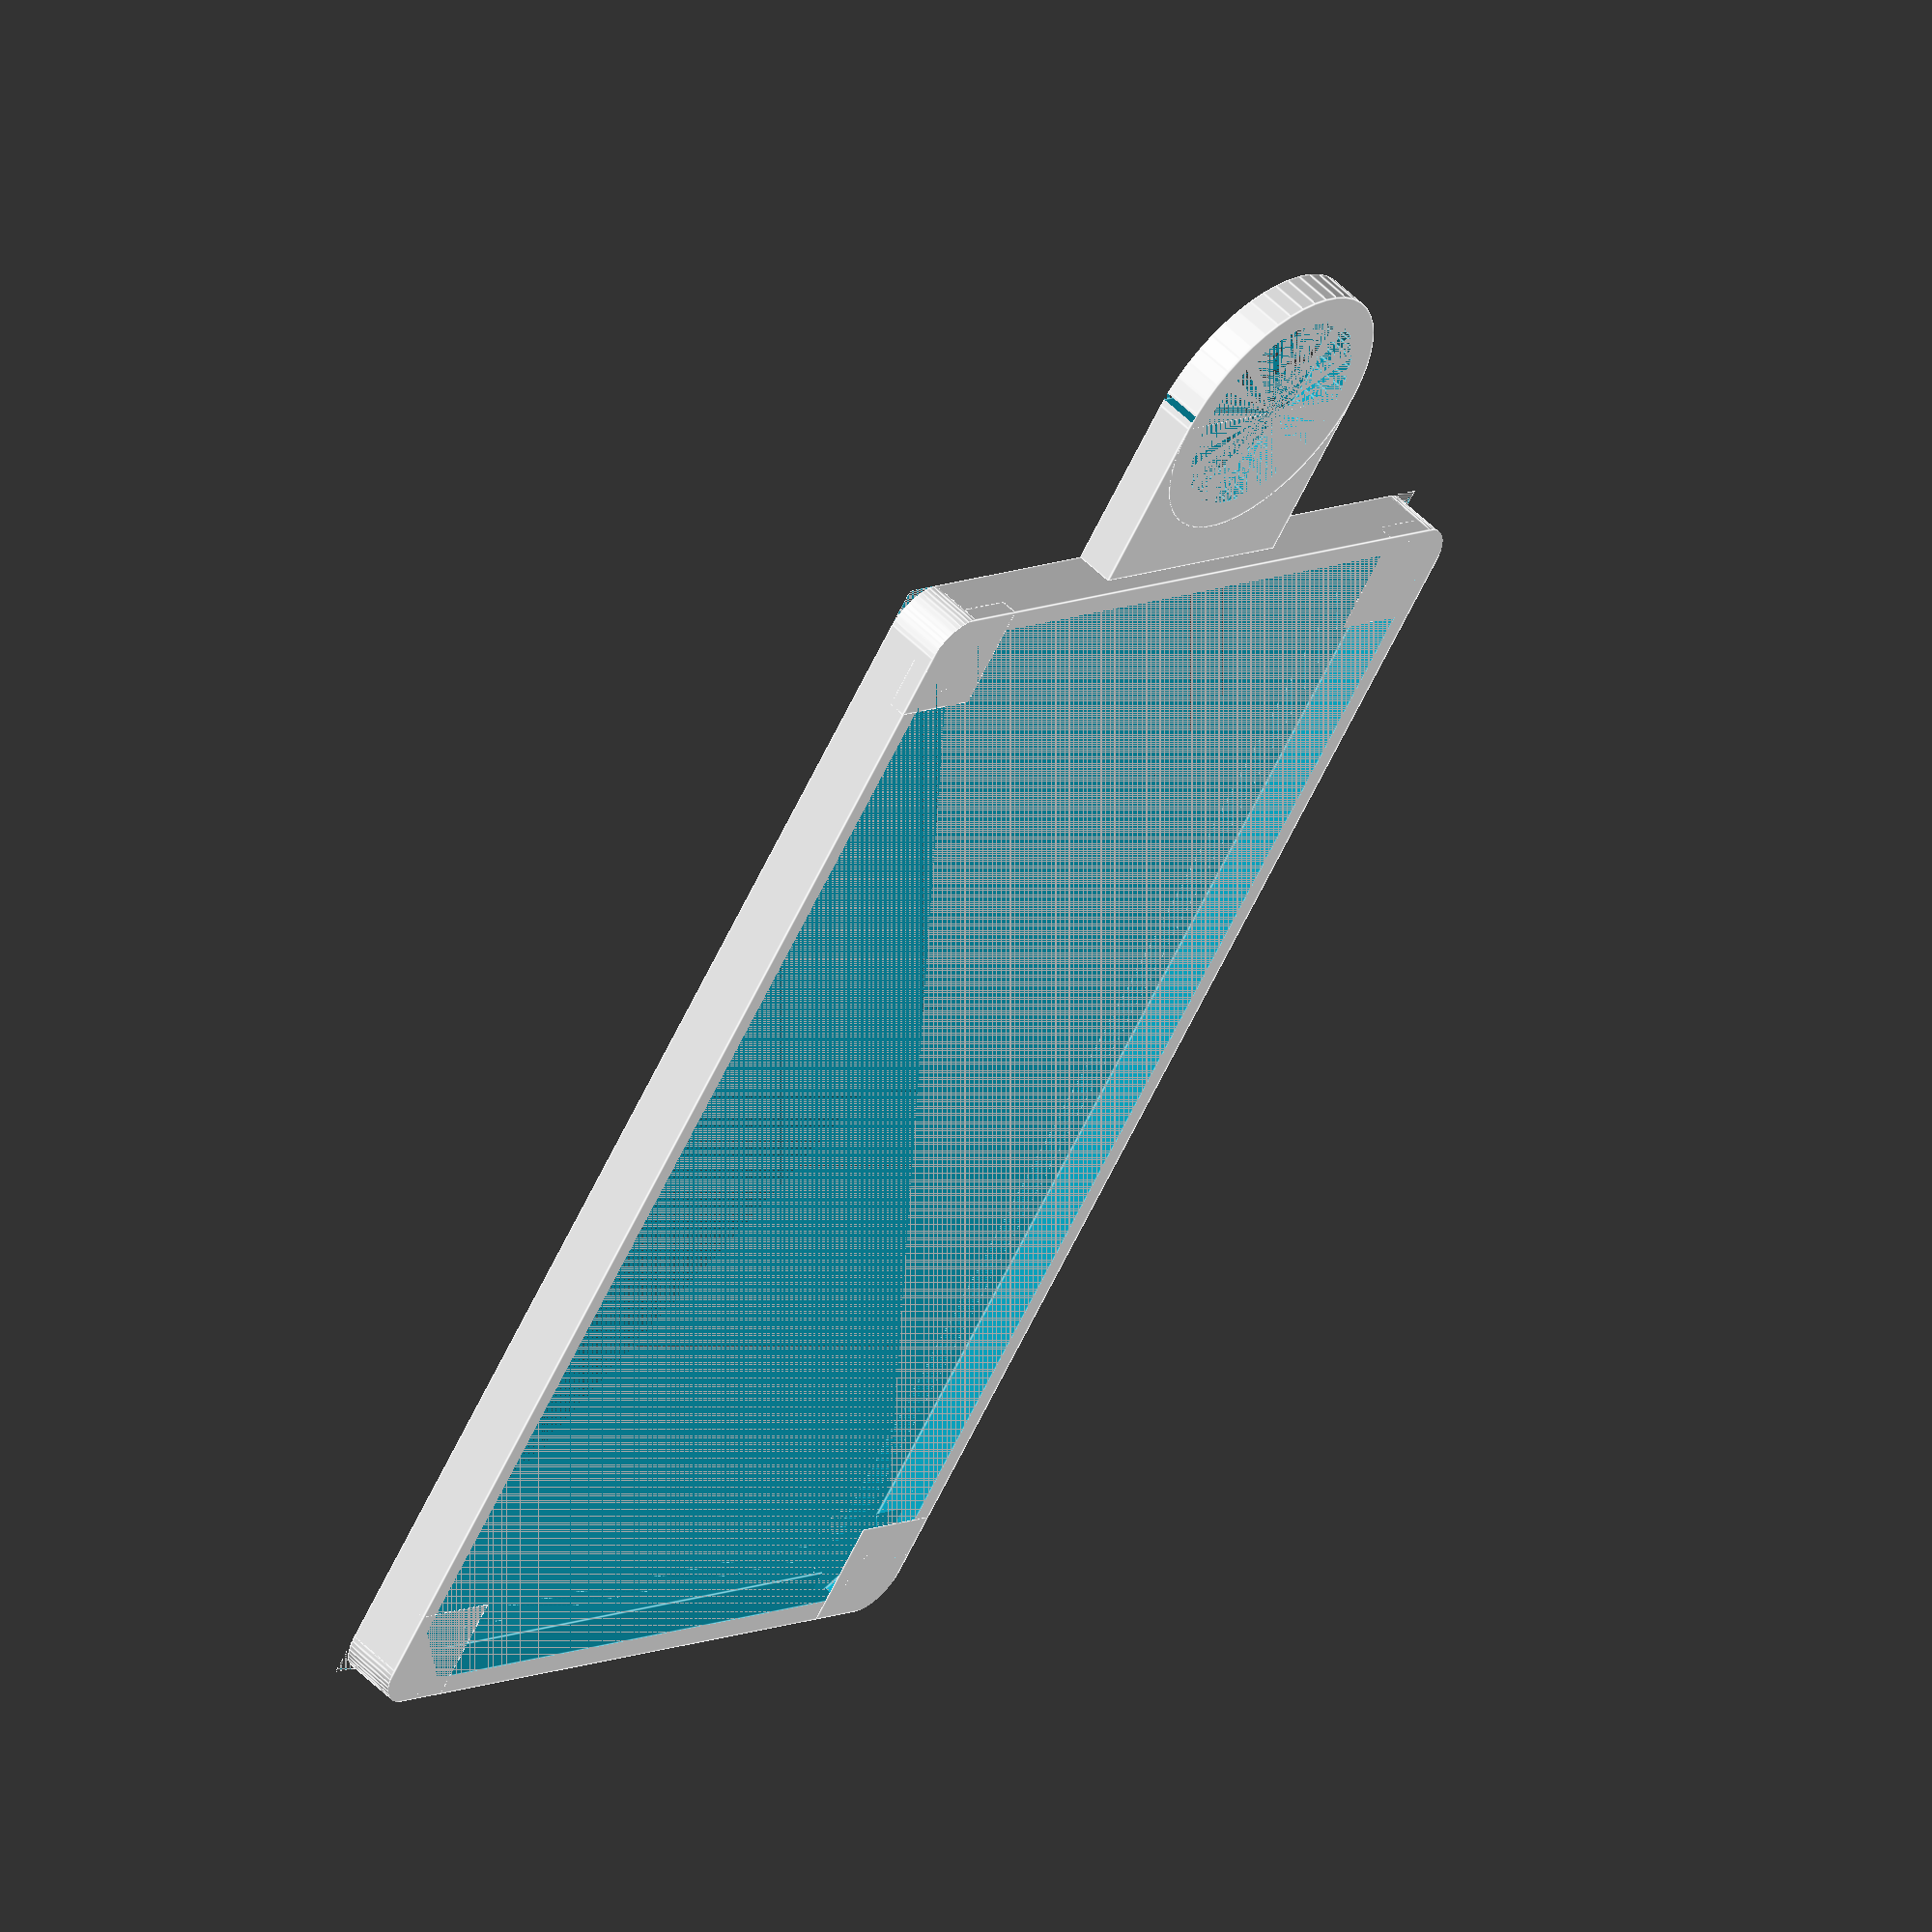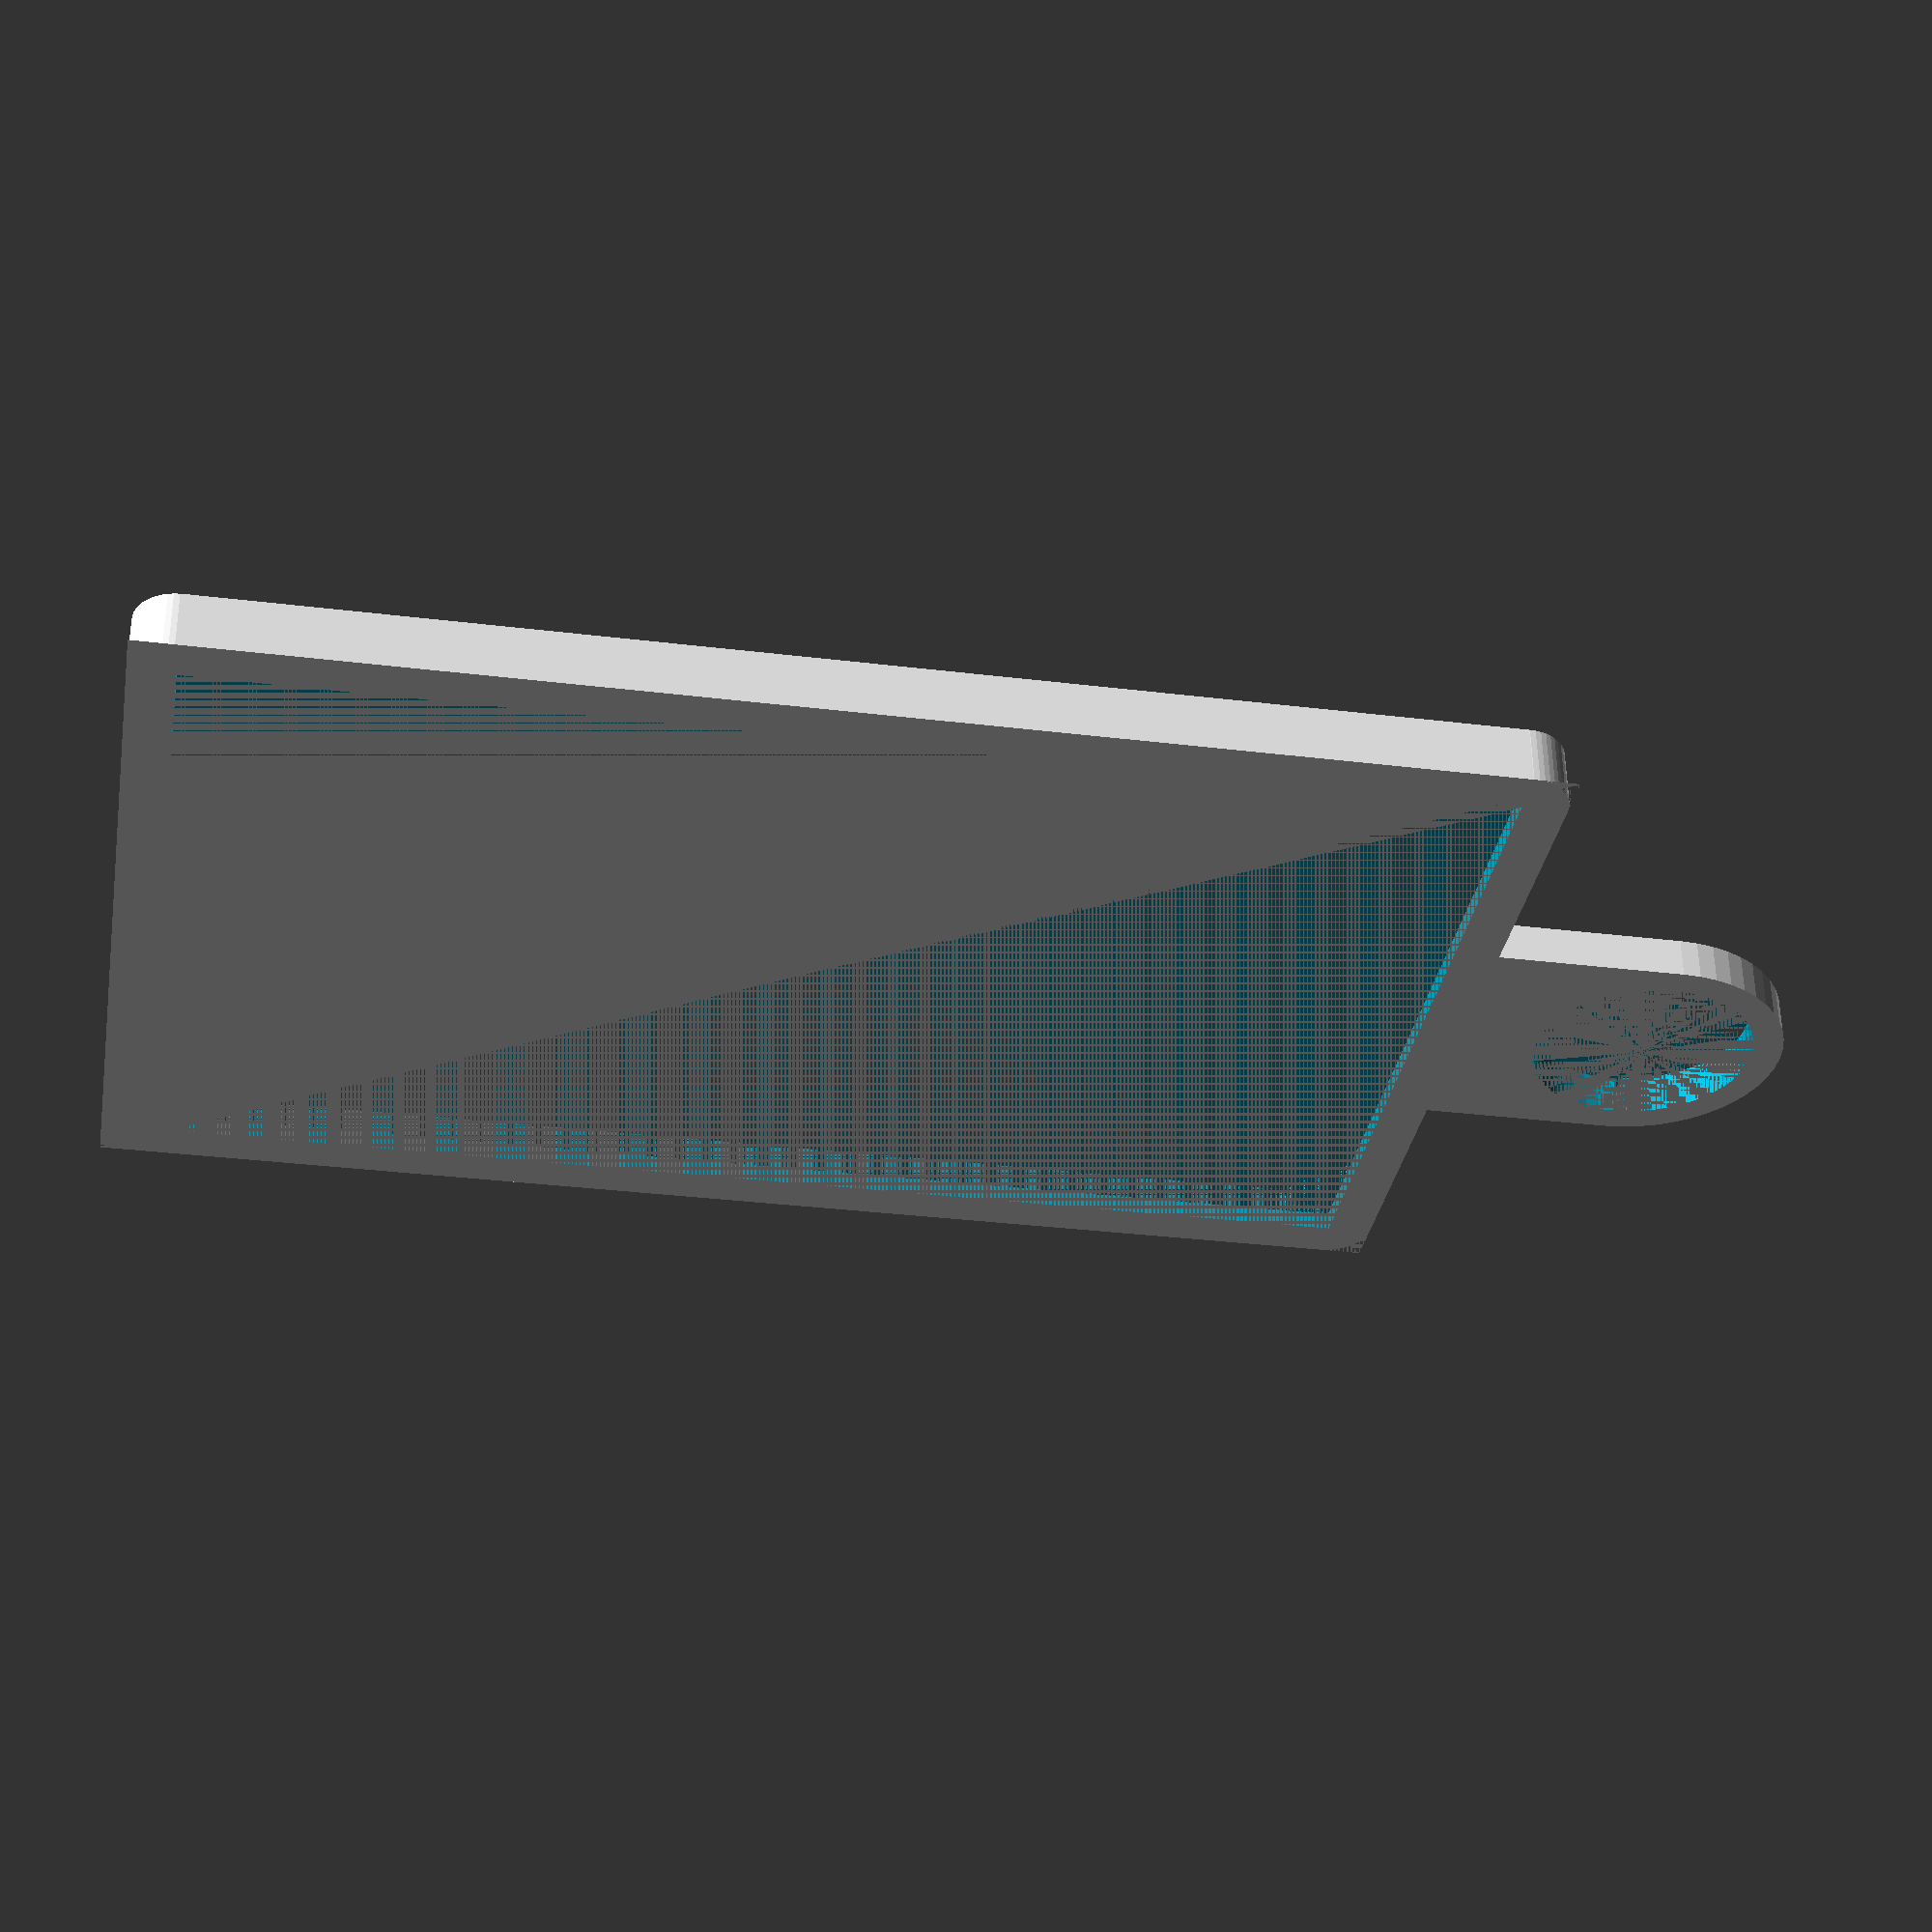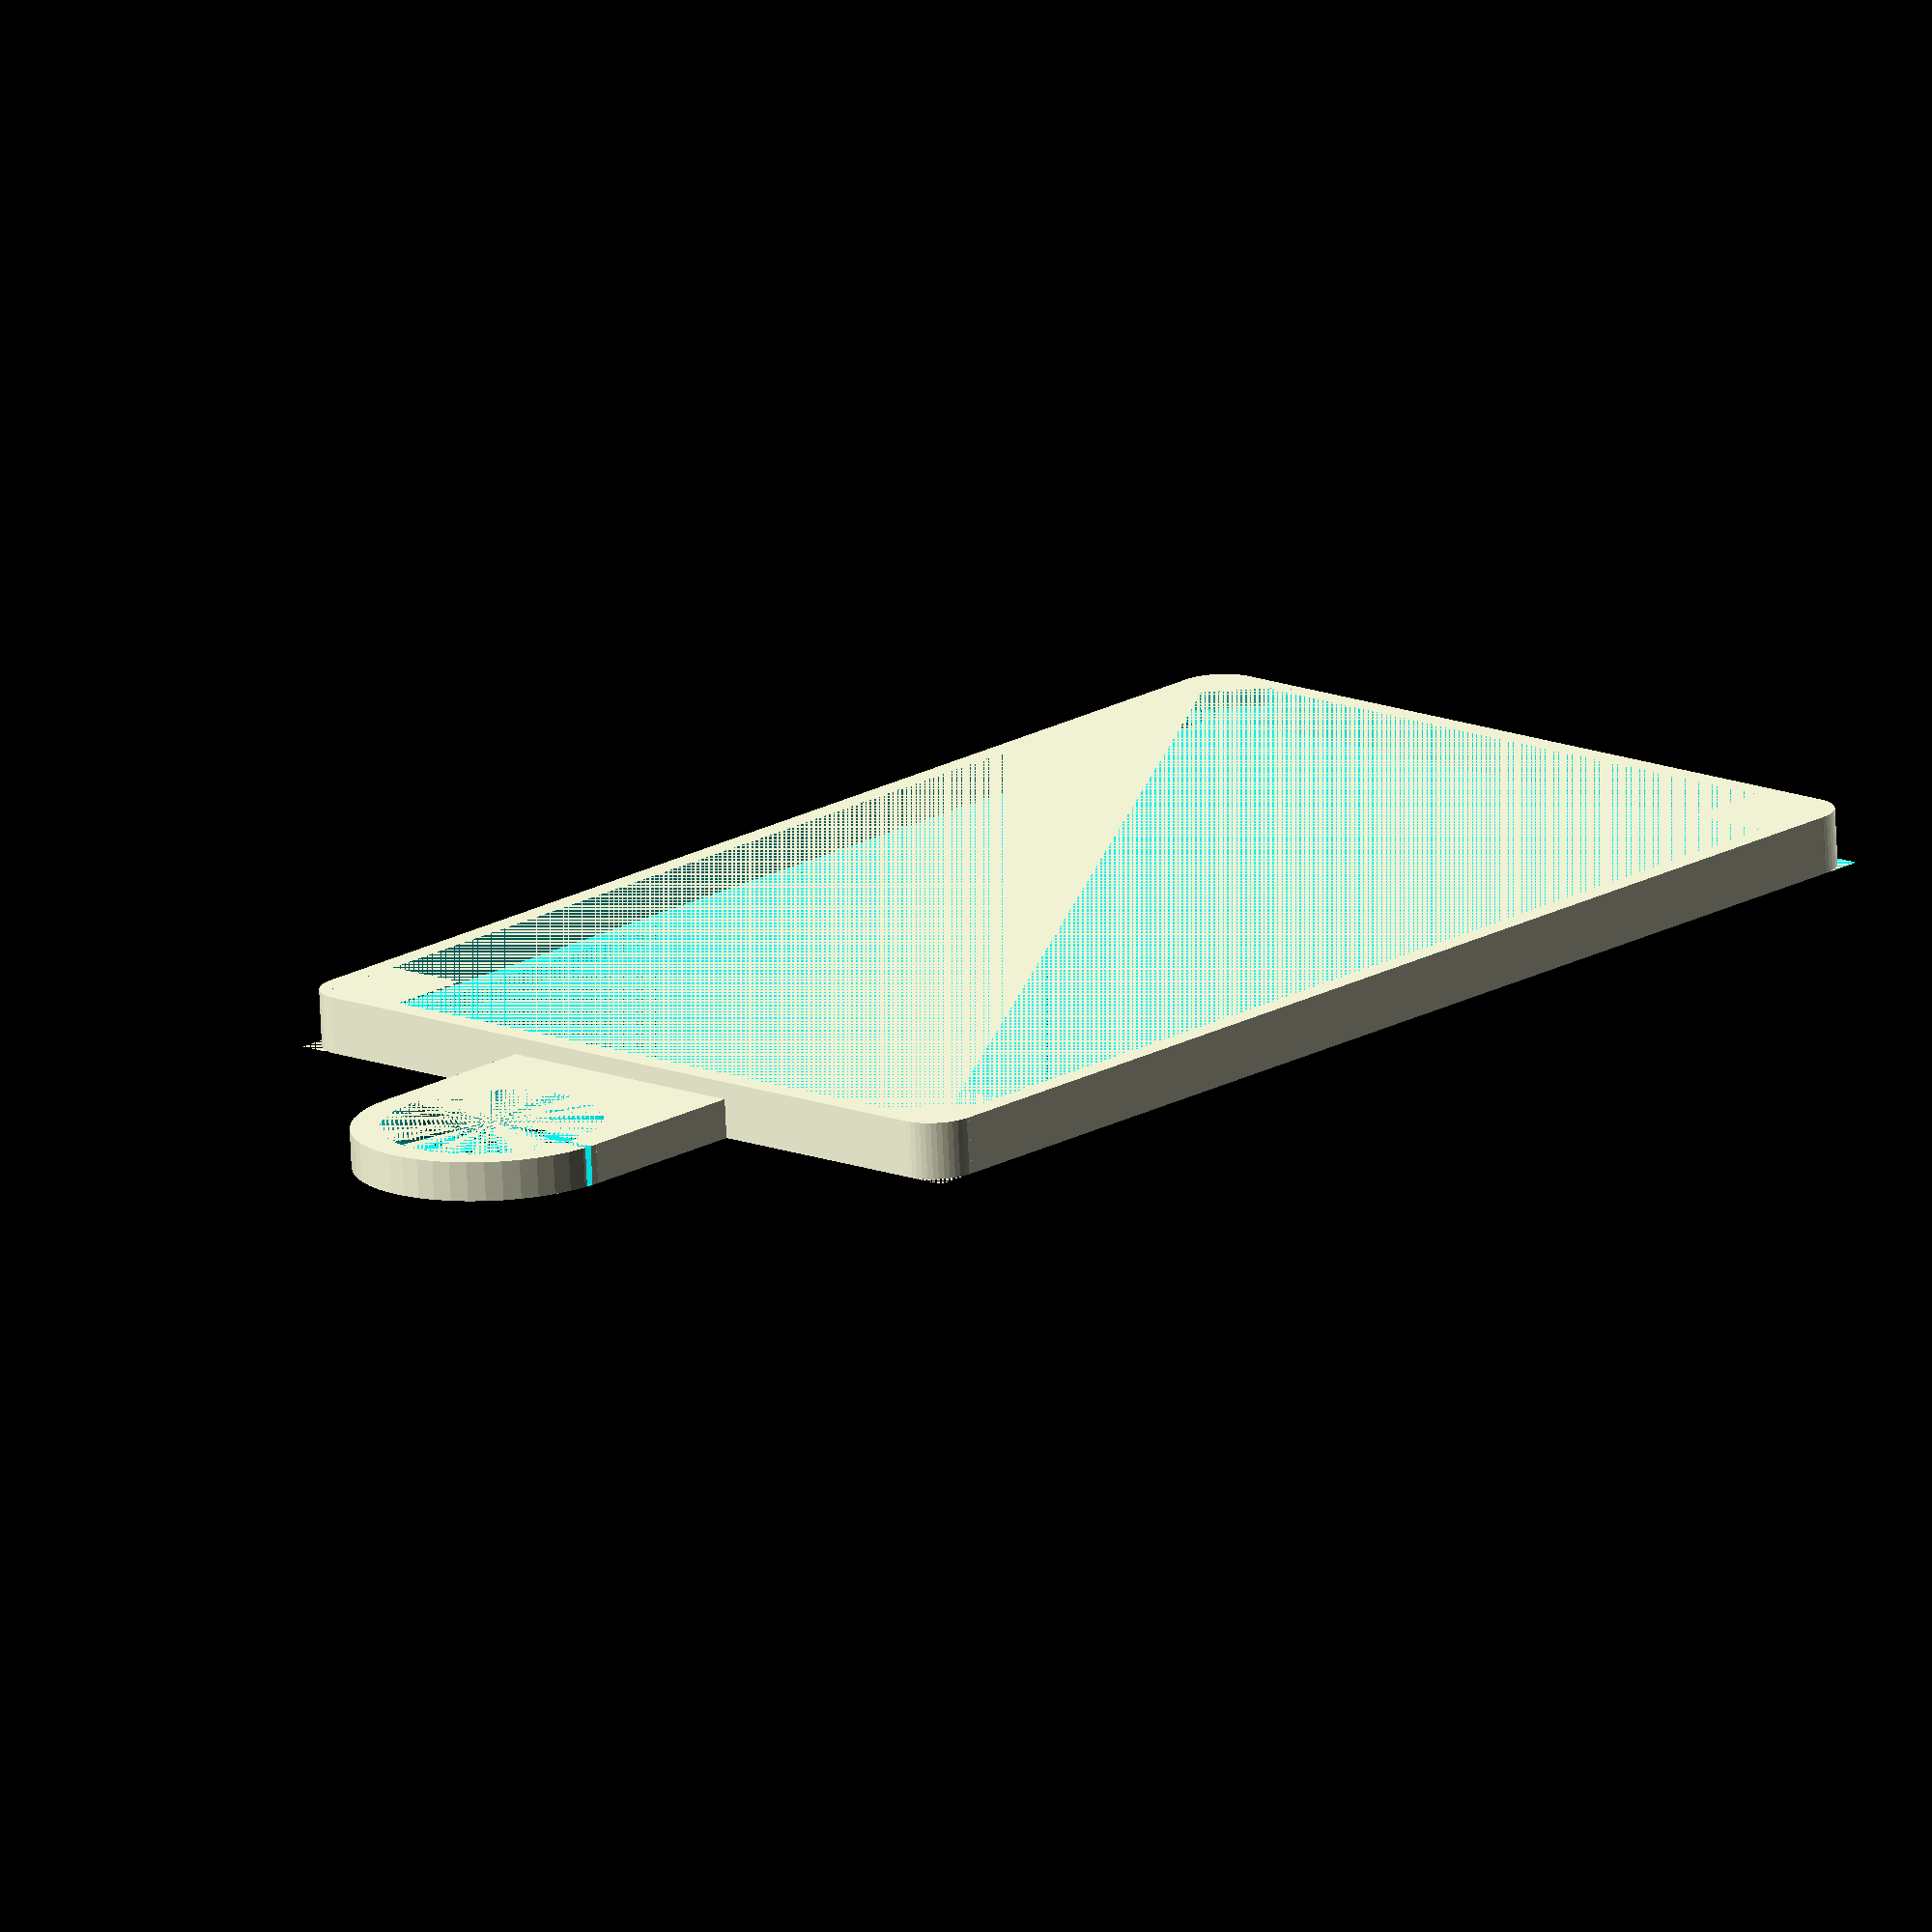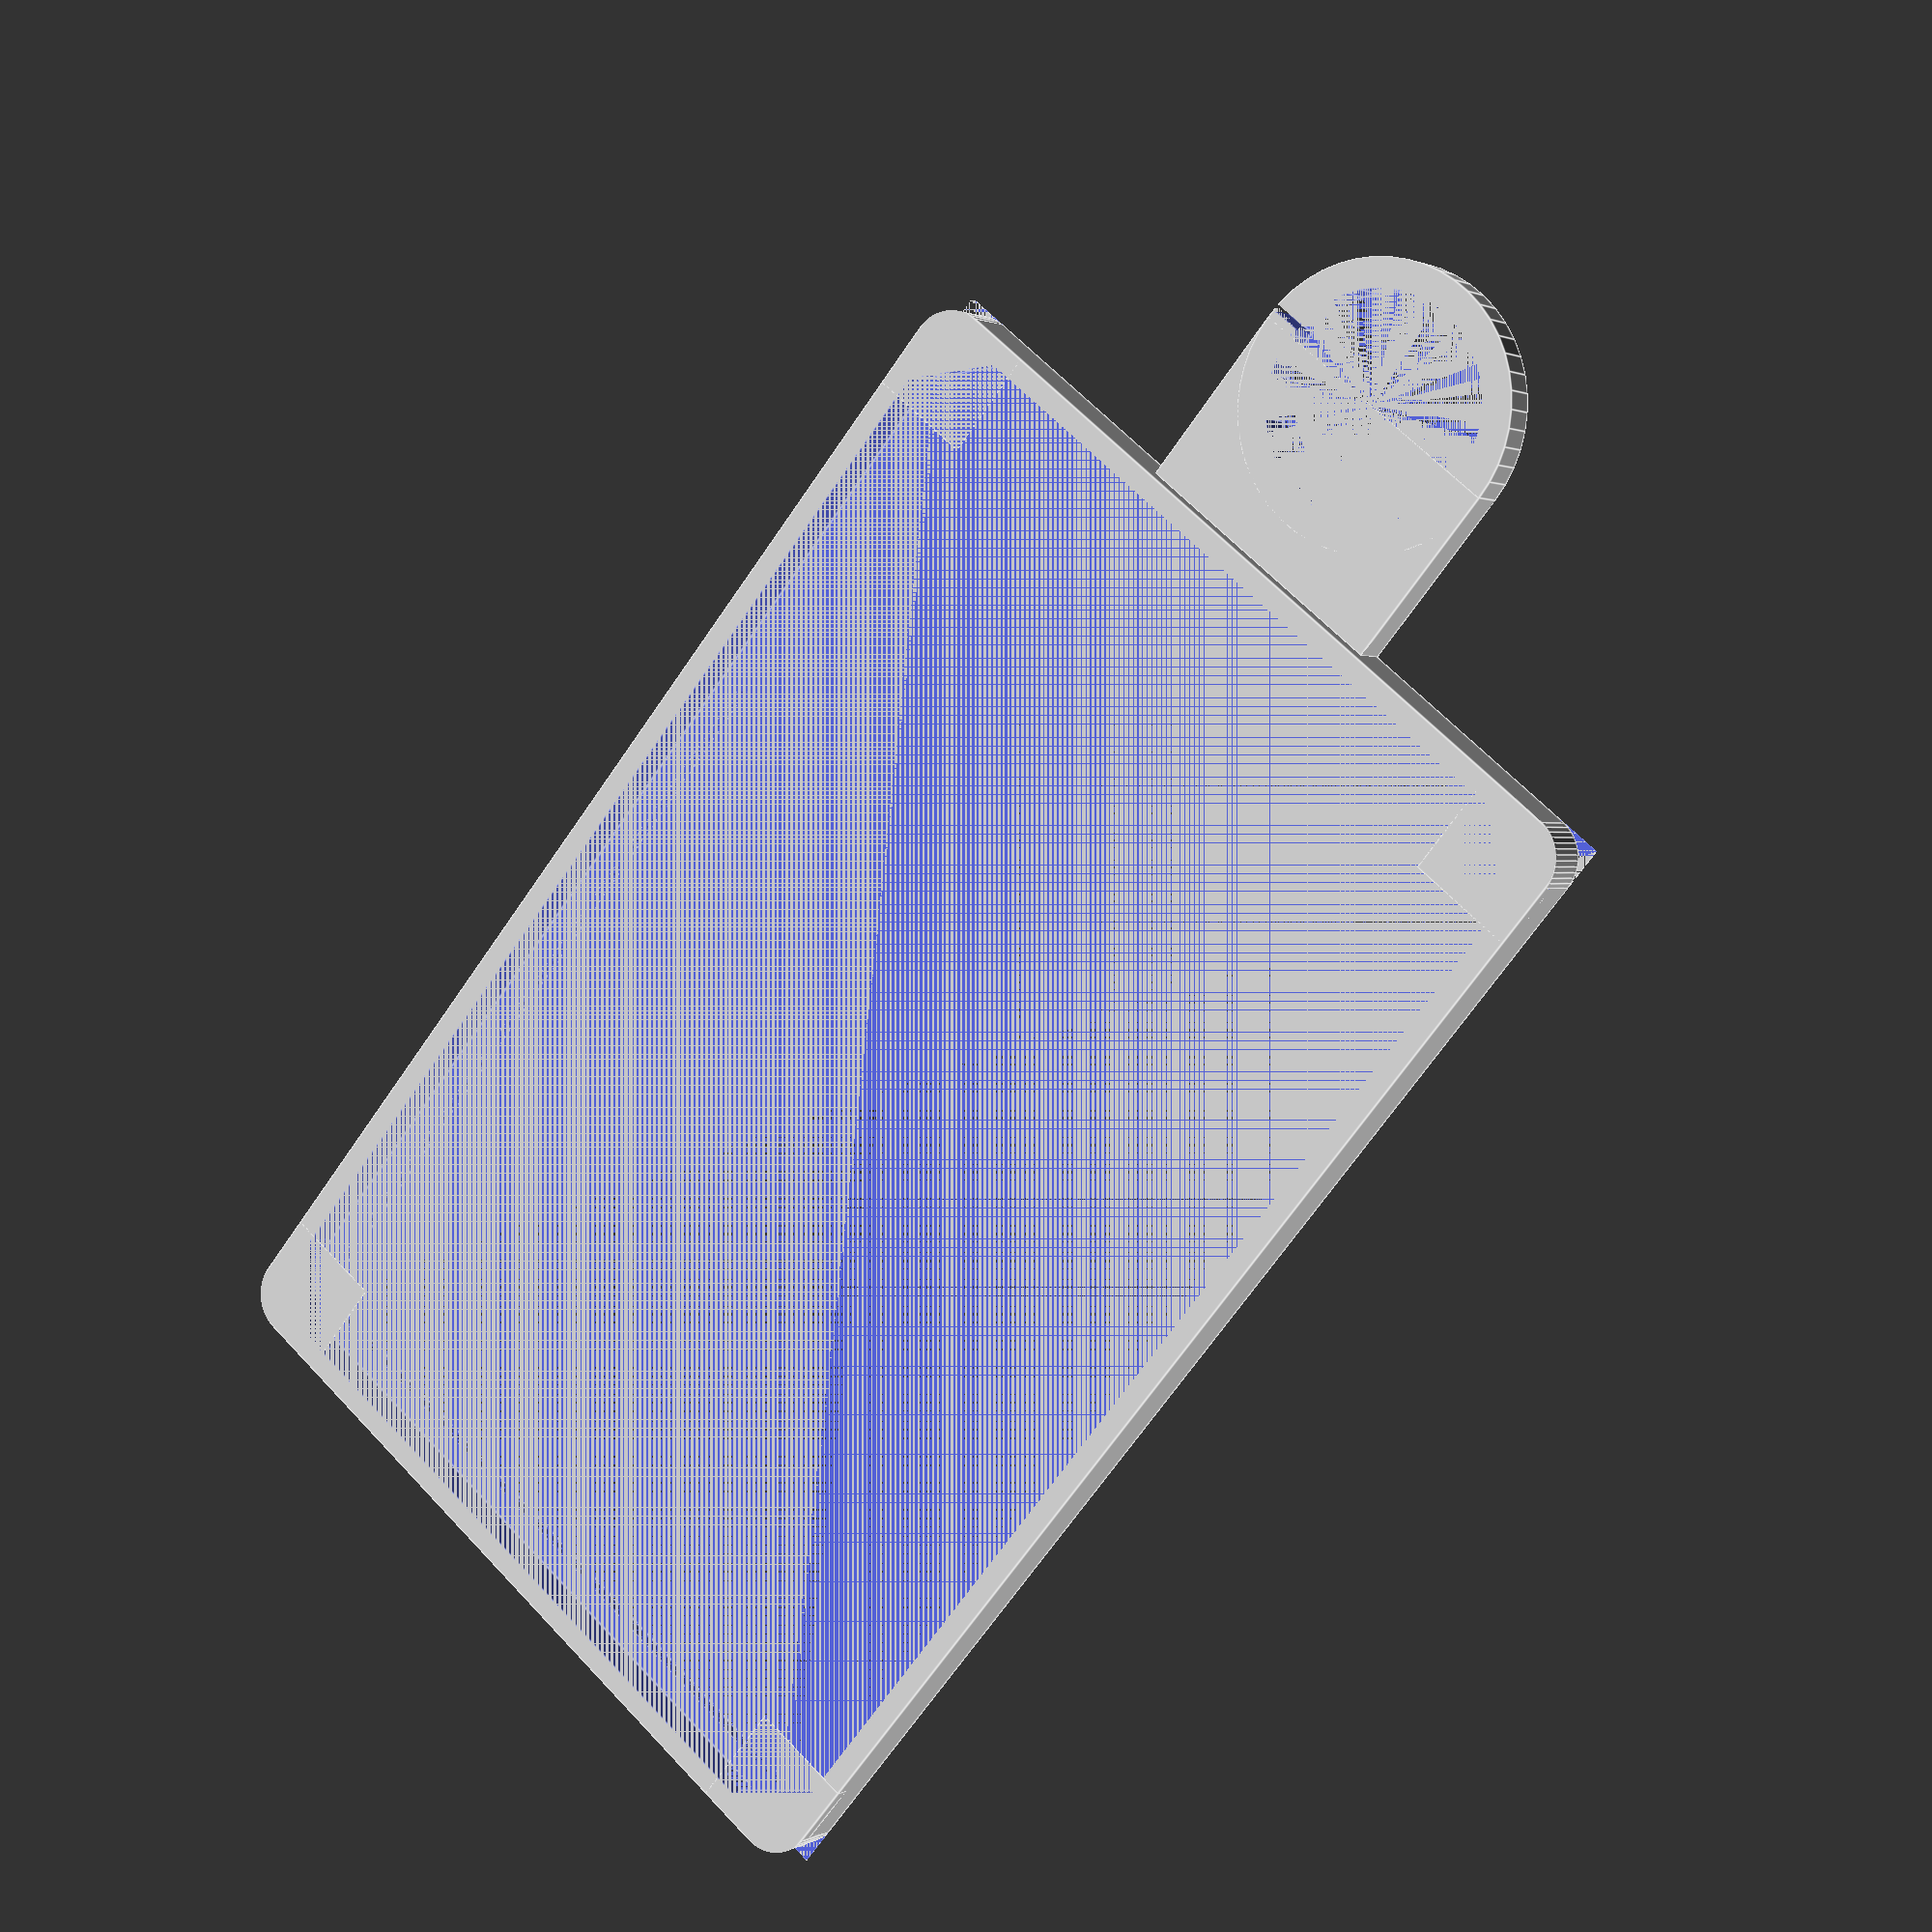
<openscad>
//card height (Y axis)
card_height = 87.2;
//card width (X axis)
card_width = 55;
//card thickness (Z axis)
card_thickness = 1.5;
//frame out thickness
frame_out_thickness = 1.5;
//frame in thickness
frame_in_thickness = 1.5;
//holder thickness (tip: totalThickness = 2*holder_thickness + card_thickness)
holder_thickness = 1.2;
//corner size
corner_size = 6;

//key ring radius (outside)
key_ring_radius = 9.5;
//key ring thickness (Z axis)
key_ring_thickness = card_thickness+holder_thickness;
//key ring circle thickness
key_ring_circle_thickness = 2;
//key ring separation (respect to the card holder) >= key ring radius
key_ring_separation = key_ring_radius*4/3;

//round corner
round_radius = 3;

//symmetrical design
symmetrical = 0; // [1,0]

//opened key_ring
openedkey_ring = 1; // [1,0]

$fn=50;

module roundCreator()
{
    round_length = 2*holder_thickness + card_thickness + 0.01;
    difference(){
       translate([-0.05,-0.05,0]) cube([round_radius+0.1,round_radius+0.1,round_length], center = false);
       translate([round_radius, round_radius, 0]) cylinder(round_length, round_radius, round_radius, false);
    }
}

module cardkey_ring()
{
    difference()
        {
            diag=pow(pow(corner_size+frame_out_thickness,2)*2,0.5);            
            cube([corner_size+frame_out_thickness,corner_size+frame_out_thickness,holder_thickness], center = false);
            translate([0, corner_size+frame_out_thickness, 0])  rotate([0,0,-45])
            cube([diag,diag,holder_thickness], center = false);
        }
}

module fullCardkey_ring()
{
        translate([0, 0, holder_thickness+card_thickness]) cardkey_ring();
        translate([card_width+frame_out_thickness*2, 0, holder_thickness+card_thickness]) rotate([0,0,90]) cardkey_ring();
        translate([0, card_height+frame_out_thickness*2, holder_thickness+card_thickness]) rotate([0,0,-90]) cardkey_ring();
        translate([card_width+frame_out_thickness*2, card_height+frame_out_thickness*2, holder_thickness+card_thickness]) rotate([0,0,180]) cardkey_ring();
}

module bruteHolder()
{
        difference()
        {
            cube([card_width+2*frame_out_thickness,card_height+2*frame_out_thickness,card_thickness+holder_thickness*2], center = false);
            translate([frame_out_thickness, frame_out_thickness, holder_thickness])
            cube([card_width,card_height,card_thickness+holder_thickness], center = false);
            //translate([frame_in_thickness+frame_out_thickness, frame_in_thickness+frame_out_thickness, 0])
            if(!symmetrical){
                translate([frame_in_thickness+frame_out_thickness, frame_in_thickness+frame_out_thickness, 0])
                cube([card_width-2*frame_in_thickness,card_height-2*frame_in_thickness,holder_thickness], center = false);
            } else {
                translate([frame_out_thickness, frame_out_thickness, 0])
                cube([card_width,card_height,holder_thickness], center = false);
            }
        }
        fullCardkey_ring();
        if(symmetrical){
            translate([0, 0, -card_thickness-holder_thickness]) fullCardkey_ring();
        }
}
    
module prekey_ring()
{
    translate([(card_width+2*frame_out_thickness)/2-(key_ring_radius),-key_ring_separation, 0])
    cube([key_ring_radius*2,key_ring_separation,key_ring_thickness], center = false);
    translate([(card_width+2*frame_out_thickness)/2,-key_ring_separation, 0])  
    cylinder(key_ring_thickness, key_ring_radius, key_ring_radius, false);
}

difference()
{
    bruteHolder();
    roundCreator();
    translate([(card_width+frame_out_thickness*2), 0, 0])
    rotate([0,0,90])
    roundCreator();

    translate([(card_width+frame_out_thickness*2), (card_height+frame_out_thickness*2), 0])
    rotate([0,0,180])
    roundCreator();
    translate([0, (card_height+frame_out_thickness*2), 0])
    rotate([0,0,270])
    roundCreator();
}

precission_margin=0.5;
difference()
{
    prekey_ring();
    translate([(card_width+2*frame_out_thickness)/2,-key_ring_separation, 0]) 
    cylinder(key_ring_thickness, key_ring_radius-key_ring_circle_thickness, key_ring_radius-key_ring_circle_thickness, false);
    if(openedkey_ring){
        translate([(card_width+2*frame_out_thickness)/2+(key_ring_radius-key_ring_circle_thickness)-(precission_margin/2),-(key_ring_separation+key_ring_circle_thickness/2), 0]) 
        cube([key_ring_circle_thickness+precission_margin,0.5,key_ring_thickness], center = false);
    }
}









</openscad>
<views>
elev=125.3 azim=36.2 roll=223.9 proj=o view=edges
elev=124.2 azim=260.0 roll=0.5 proj=p view=solid
elev=73.6 azim=42.7 roll=2.7 proj=o view=solid
elev=358.6 azim=219.7 roll=28.7 proj=p view=edges
</views>
